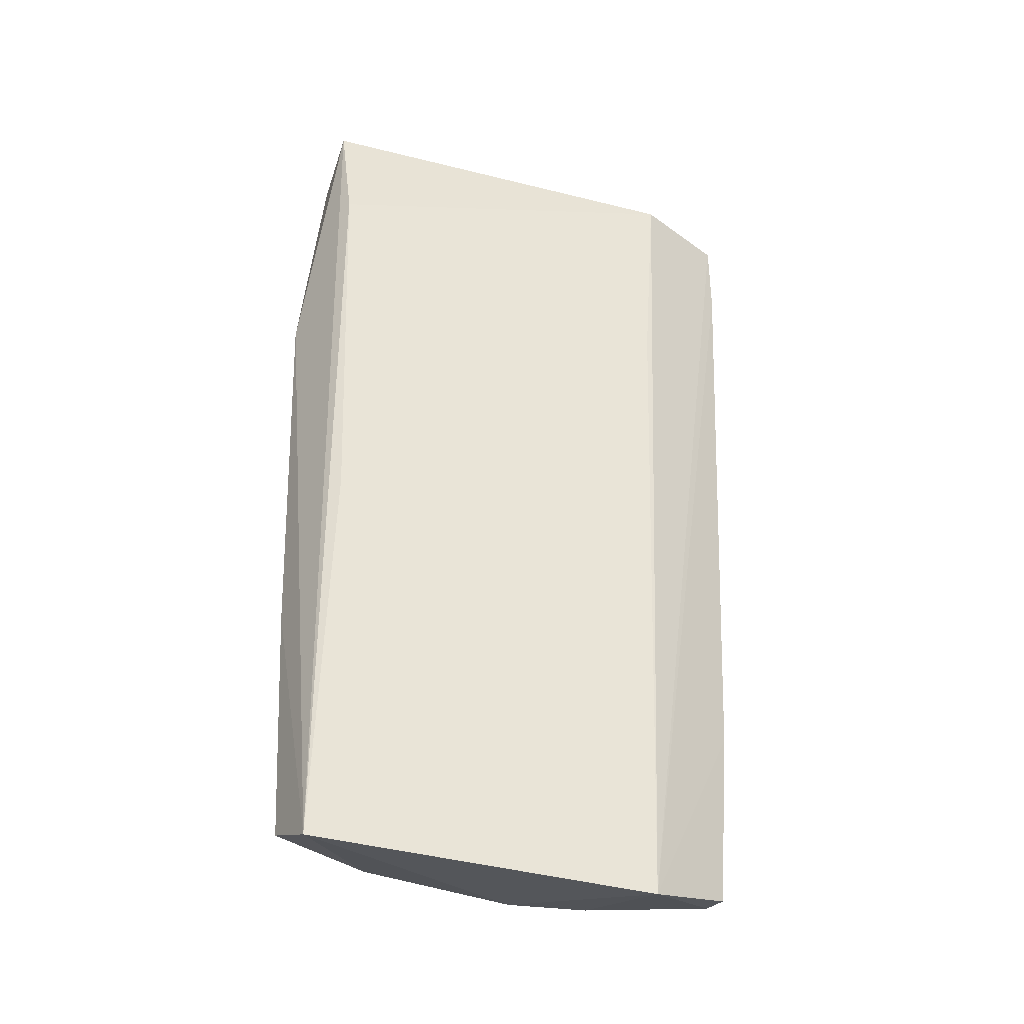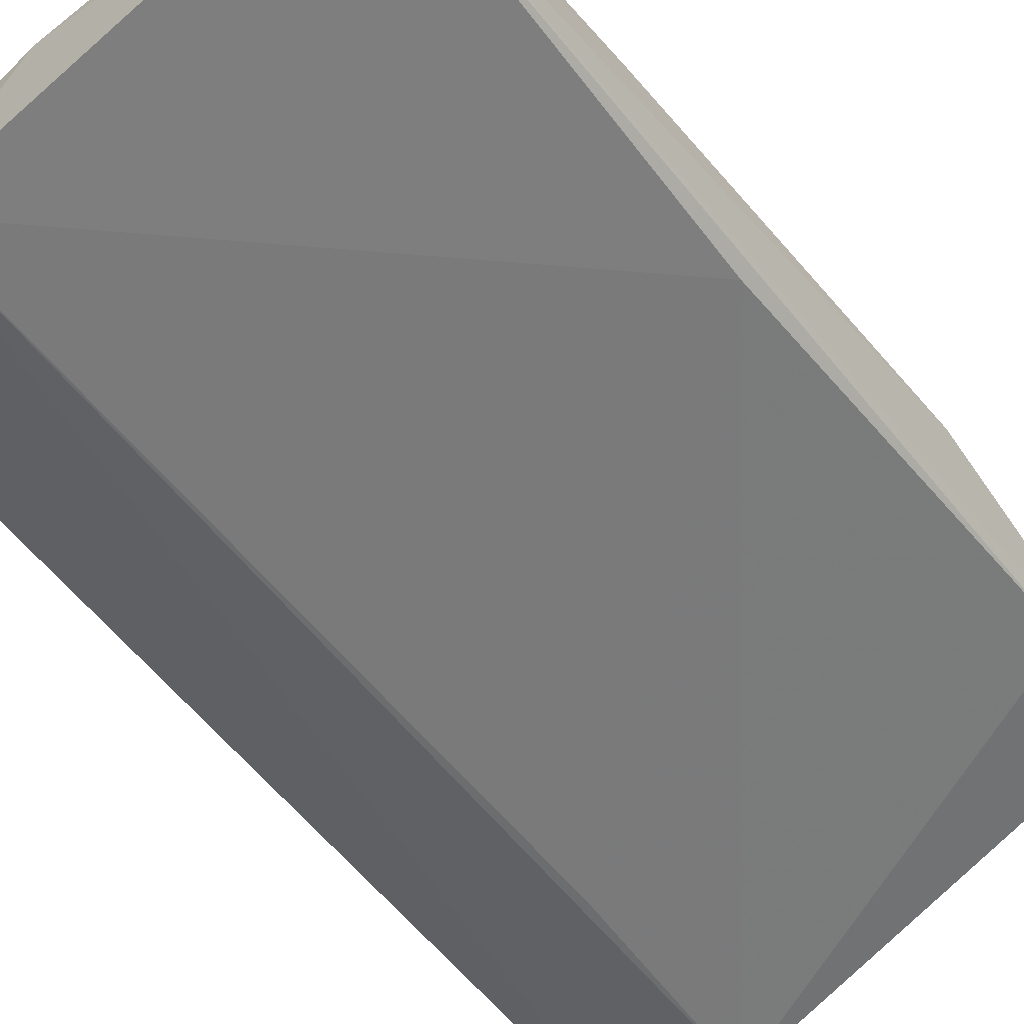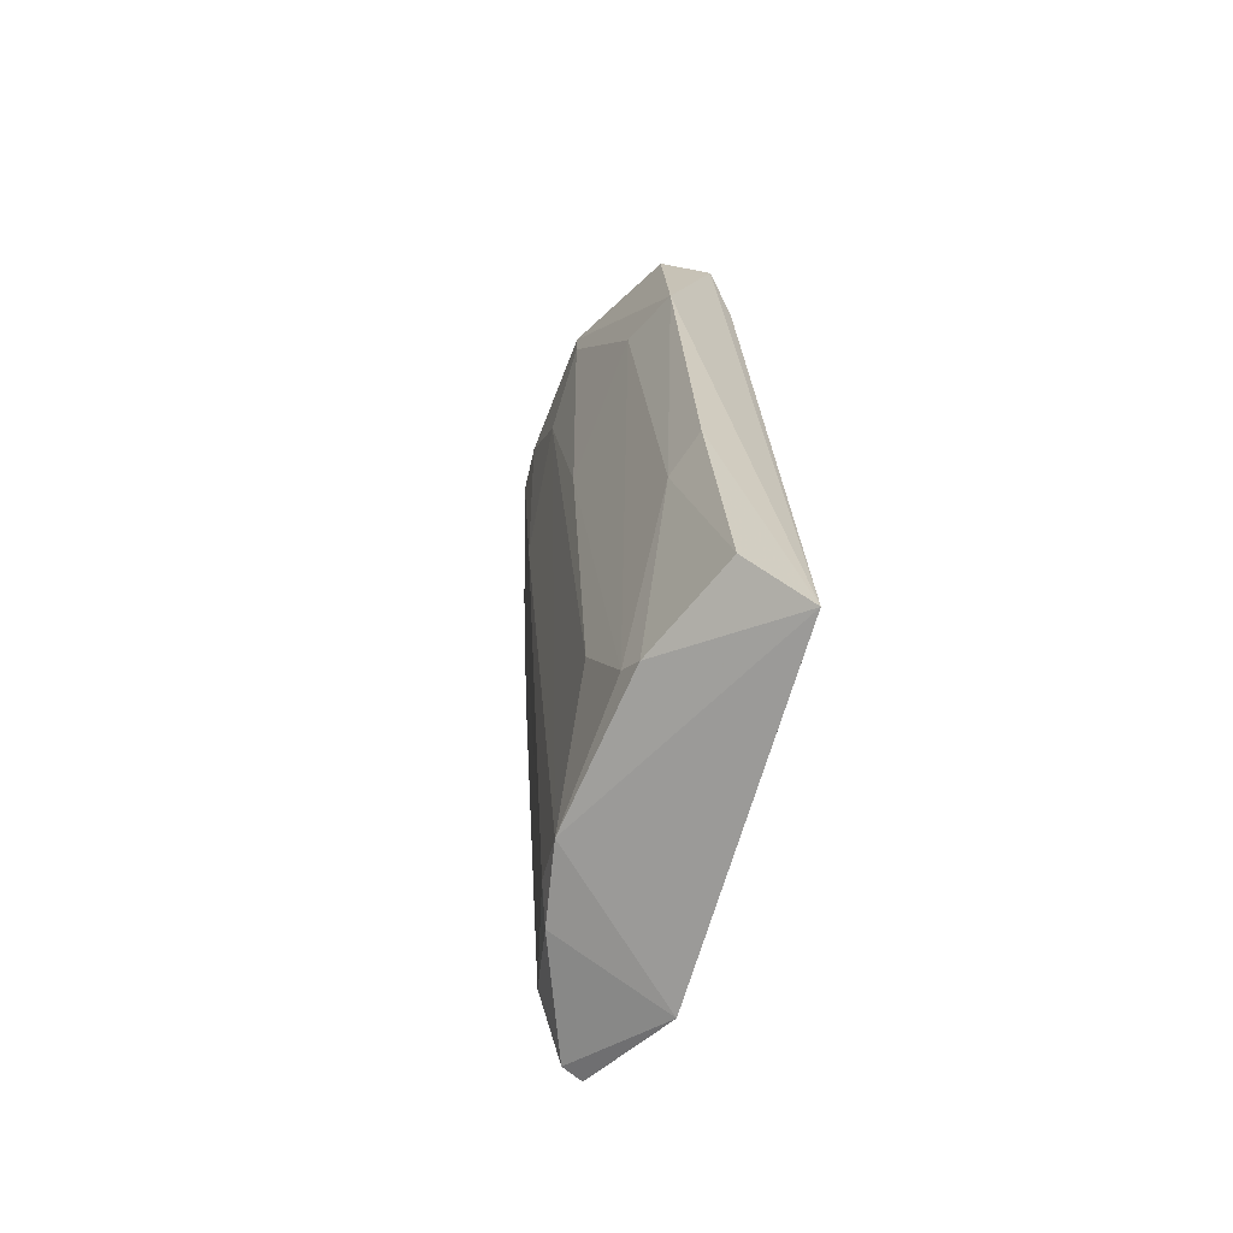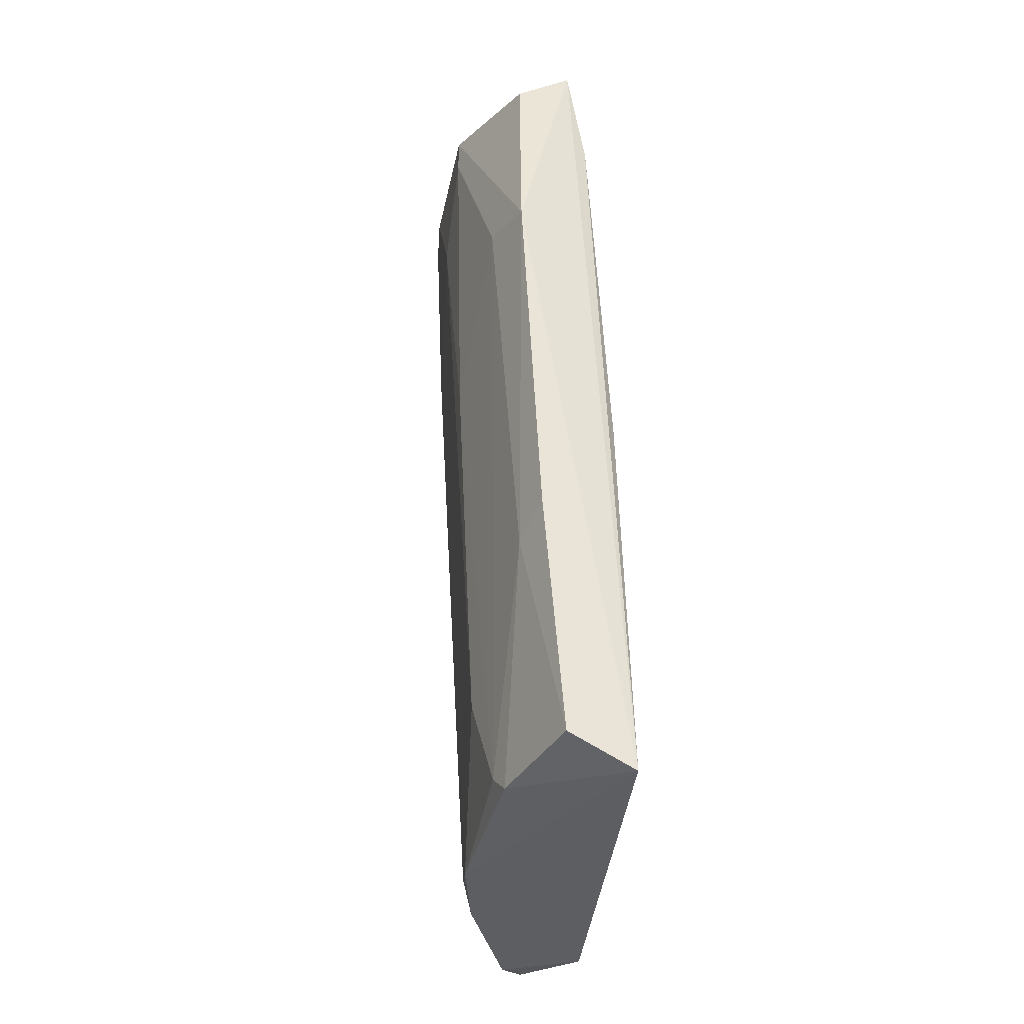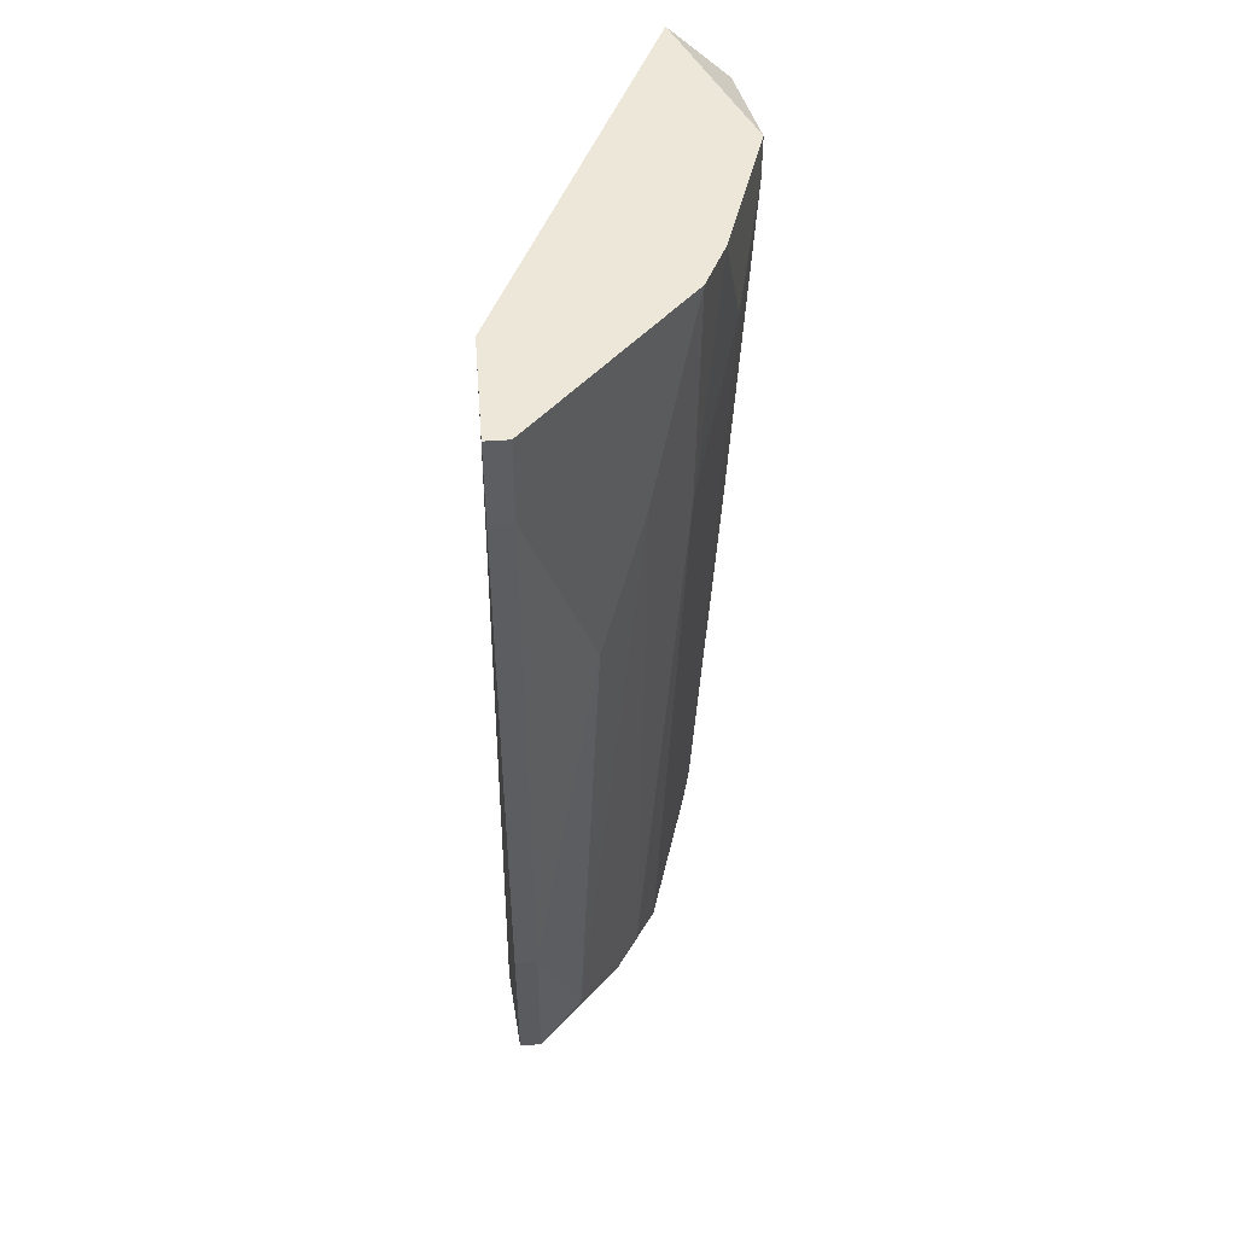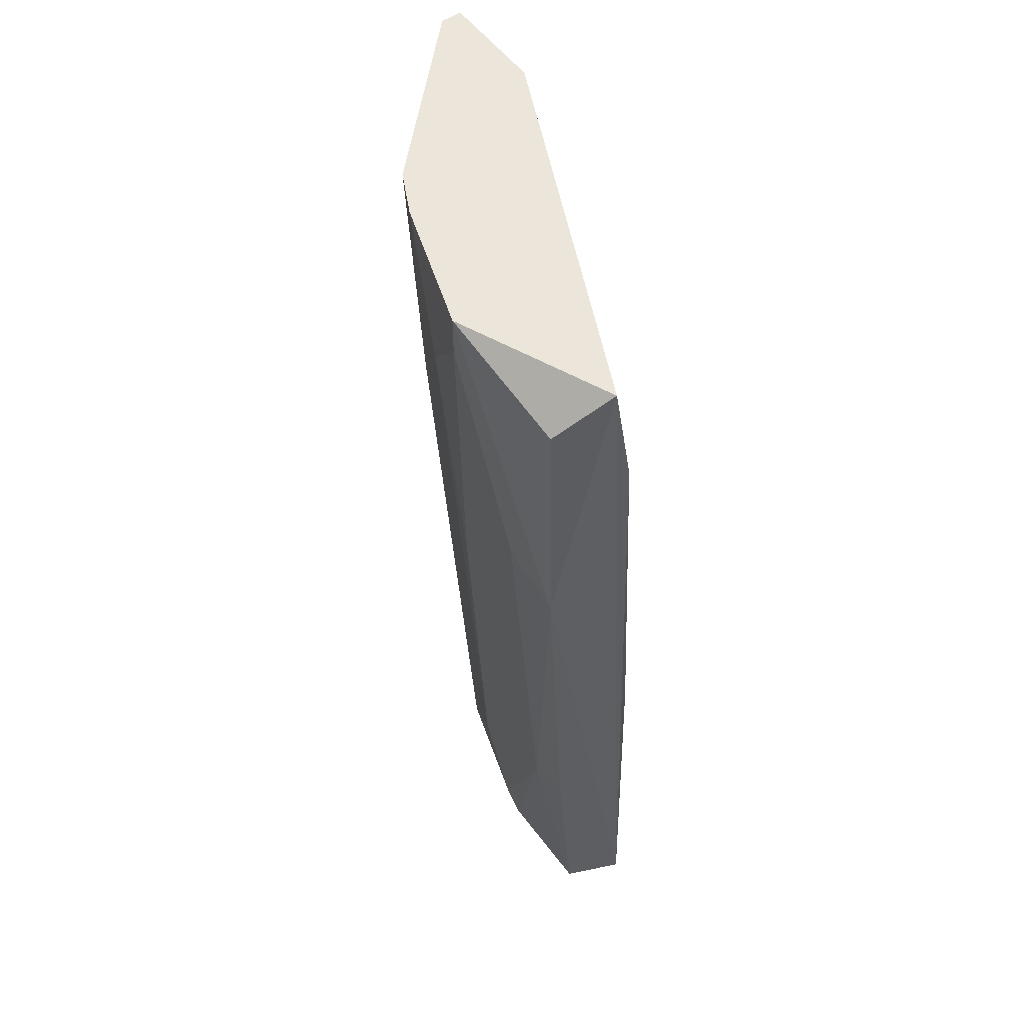
<metadata>
{"format":"obj","ext":"obj","renderer":"f3d","projection":"perspective","resolution":1024,"background":"white","views":[{"elev":-37.6,"azim":137.0,"up":"+Y"},{"elev":-45.9,"azim":35.5,"up":"+Z"},{"elev":-68.7,"azim":50.3,"up":"+Y"},{"elev":-40.9,"azim":59.7,"up":"+Y"},{"elev":49.7,"azim":-94.4,"up":"+Y"},{"elev":55.2,"azim":53.8,"up":"+Y"}]}
</metadata>
<code>
v -0.09666 0.1402 0.2621
v -0.3006 0.2261 0.1441
v -0.3006 0.2261 0.1548
v -0.2683 -0.2032 0.1441
v -0.06441 0.2046 0.2192
v -0.05721 -0.2176 0.2088
v -0.1932 -0.2032 0.2192
v -0.2039 0.269 0.2407
v -0.2469 0.269 0.1441
v -0.2167 -0.218 0.1404
v -0.06441 -0.2032 0.2407
v -0.06441 0.269 0.2299
v -0.2576 -0.1817 0.1763
v -0.1503 -0.1388 0.2407
v -0.1396 0.269 0.2621
v -0.06441 0.1295 0.2621
v -0.06441 -0.009973 0.2085
v -0.2254 0.269 0.2299
v -0.3006 0.269 0.1548
v -0.2683 0.108 0.187
v -0.07443 0.249 0.2571
v -0.1181 -0.2032 0.2407
v -0.2791 -0.1066 0.1548
v -0.2147 -0.1924 0.2085
v -0.08591 -0.0851 0.2514
v -0.1718 0.2046 0.2514
v -0.2147 0.1402 0.2299
v -0.2683 -0.2032 0.1548
v -0.2361 0.151 0.1441
v -0.2469 0.1724 0.2085
v -0.3006 0.269 0.1441
v -0.1396 0.2476 0.2621
v -0.06441 -0.07437 0.2514
v -0.2791 -0.1066 0.1441
v -0.2254 -0.2032 0.1977
v -0.1289 -0.1924 0.2407
v -0.1503 0.0651 0.2514
f 36 1 37
f 6 7 10
f 6 5 12
f 5 9 12
f 9 8 12
f 12 8 15
f 6 12 16
f 15 1 16
f 5 6 17
f 9 5 17
f 6 10 17
f 8 9 18
f 2 3 19
f 18 9 19
f 12 15 21
f 16 12 21
f 15 16 21
f 7 6 22
f 6 11 22
f 3 2 23
f 20 3 23
f 13 20 23
f 16 1 25
f 22 11 25
f 7 14 26
f 15 8 26
f 8 18 27
f 24 7 27
f 7 26 27
f 26 8 27
f 4 10 28
f 23 4 28
f 13 23 28
f 10 9 29
f 9 17 29
f 17 10 29
f 19 3 30
f 18 19 30
f 3 20 30
f 20 13 30
f 13 24 30
f 27 18 30
f 24 27 30
f 10 2 31
f 9 10 31
f 2 19 31
f 19 9 31
f 1 15 32
f 15 26 32
f 11 6 33
f 6 16 33
f 16 25 33
f 25 11 33
f 2 10 34
f 10 4 34
f 23 2 34
f 4 23 34
f 10 7 35
f 7 24 35
f 24 13 35
f 28 10 35
f 13 28 35
f 14 7 36
f 7 22 36
f 25 1 36
f 22 25 36
f 26 14 37
f 1 32 37
f 32 26 37
f 14 36 37

</code>
